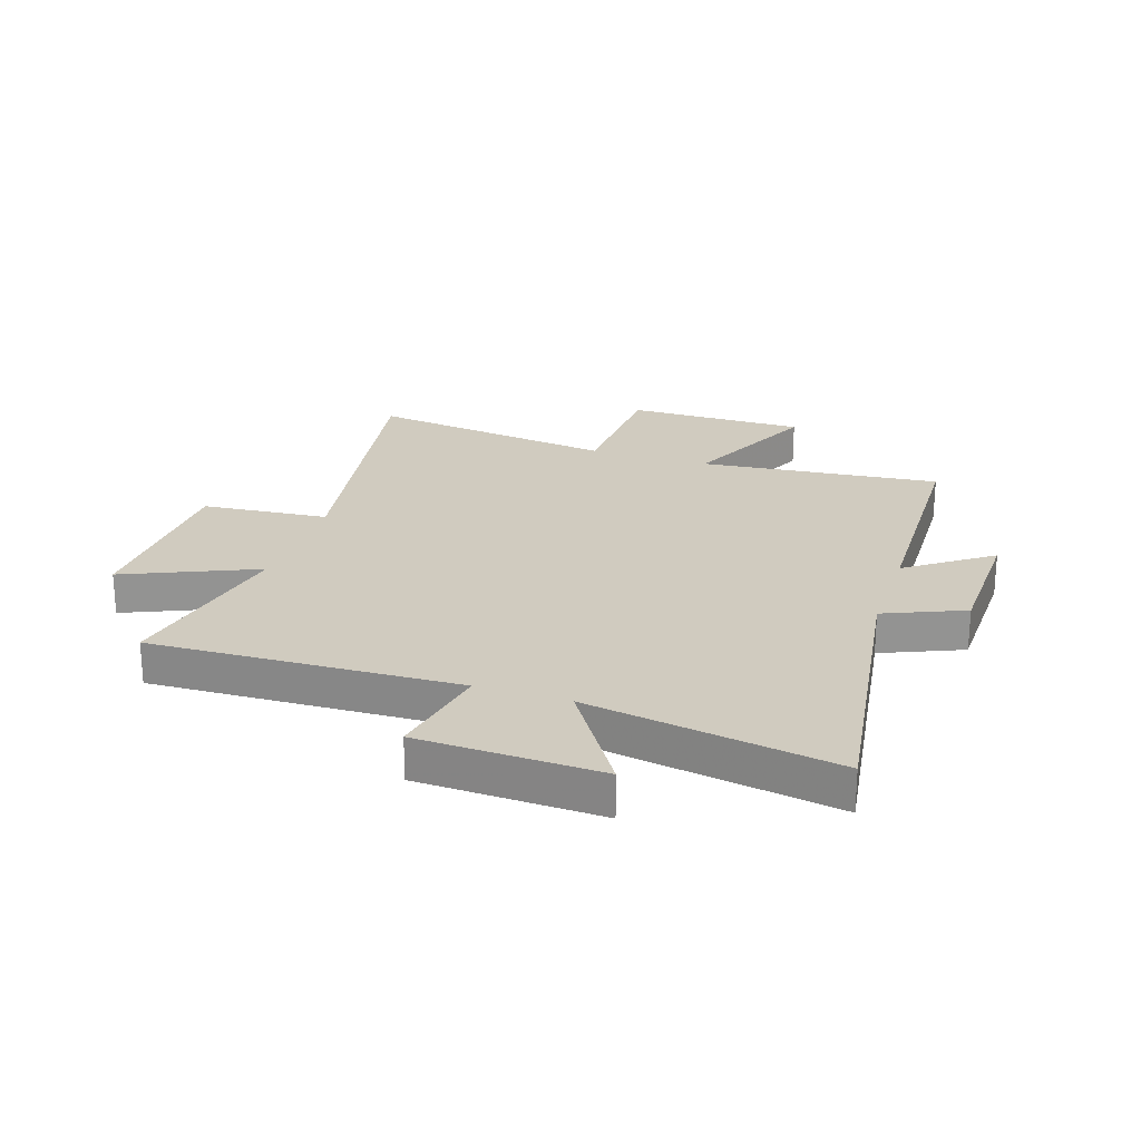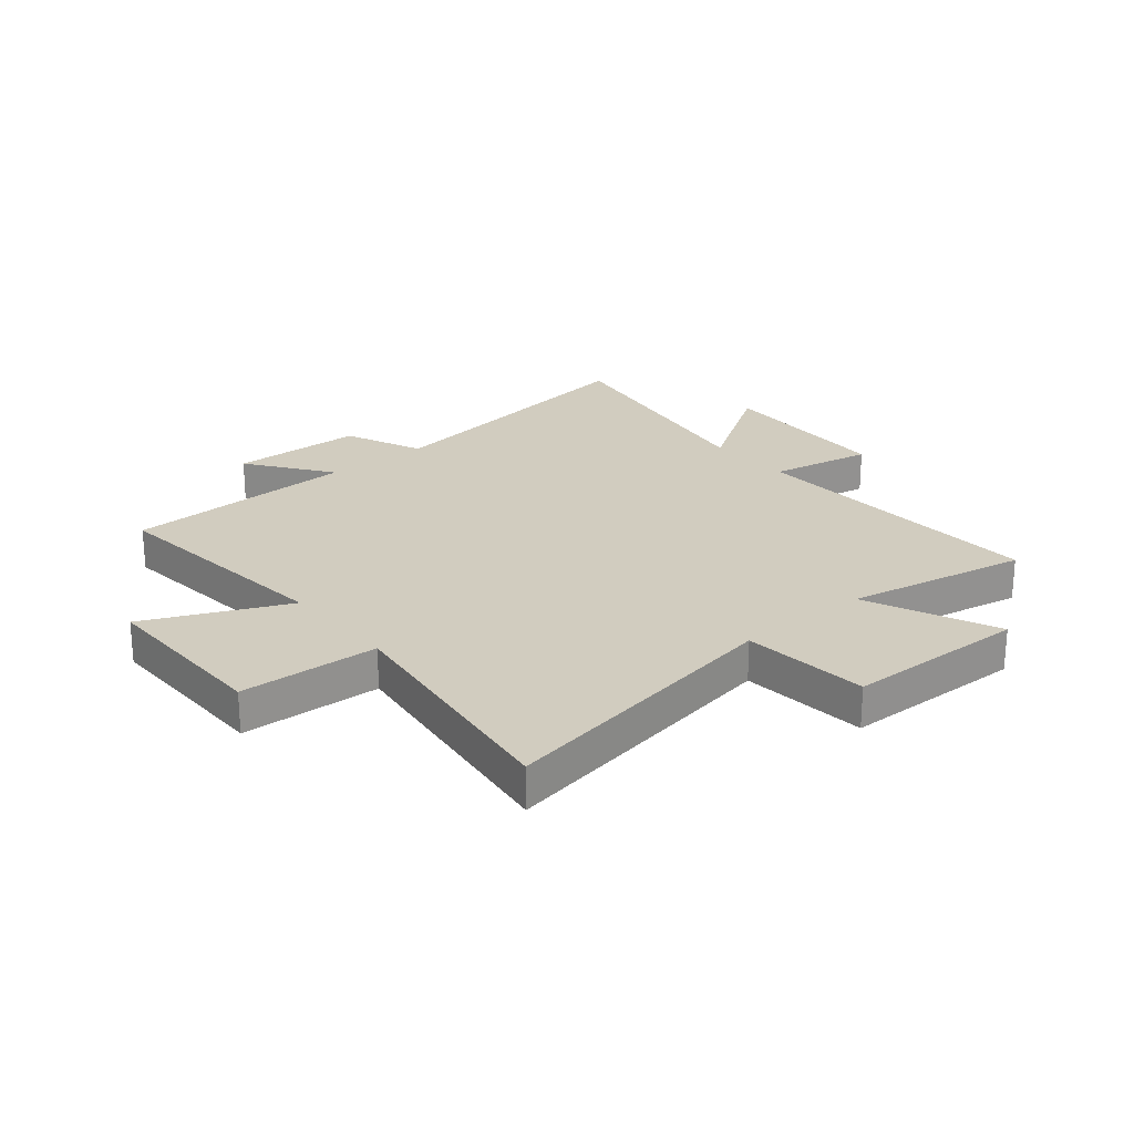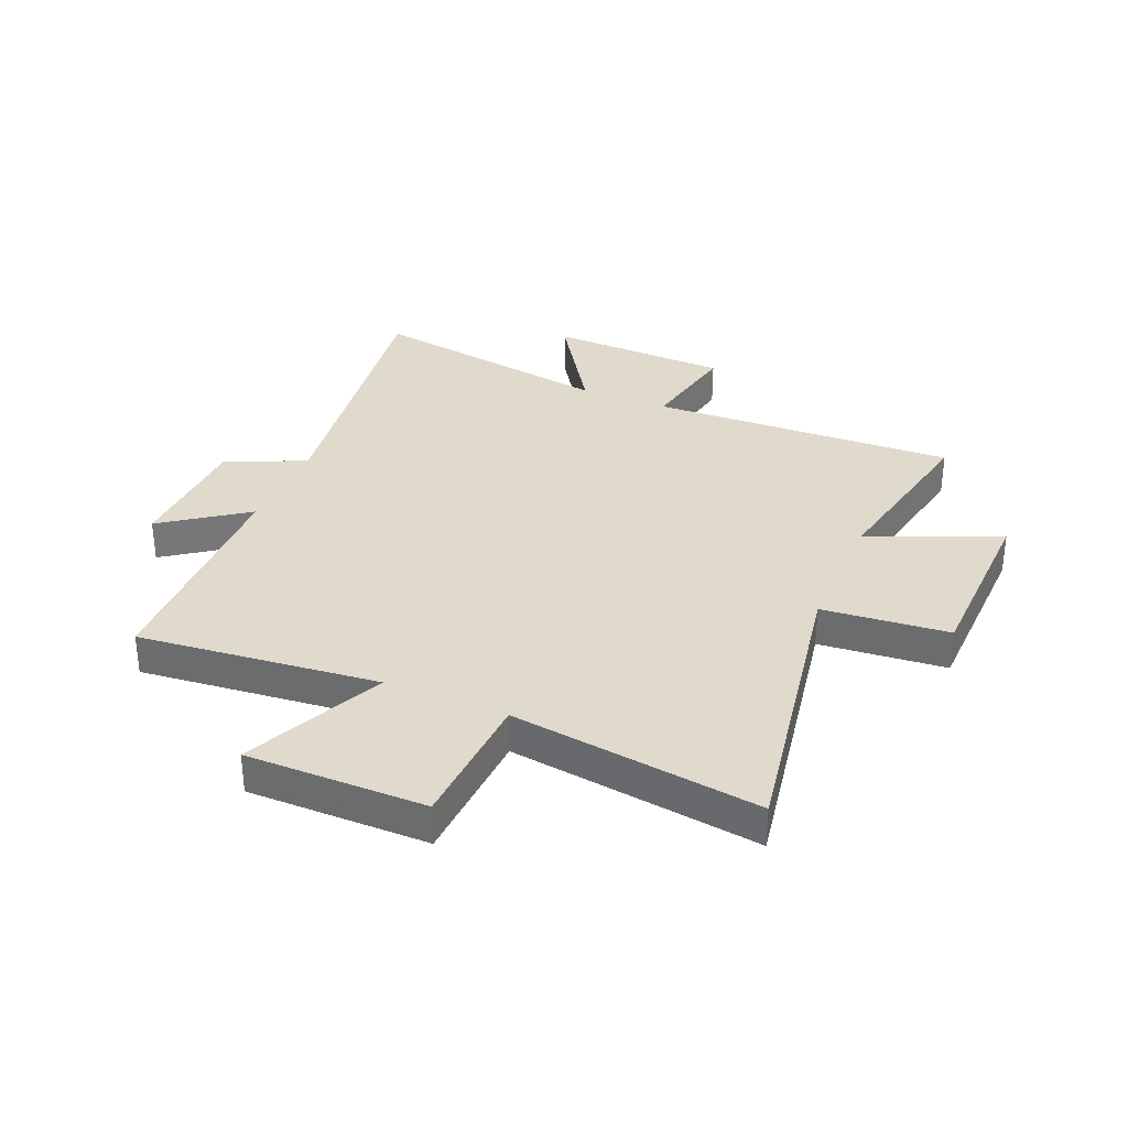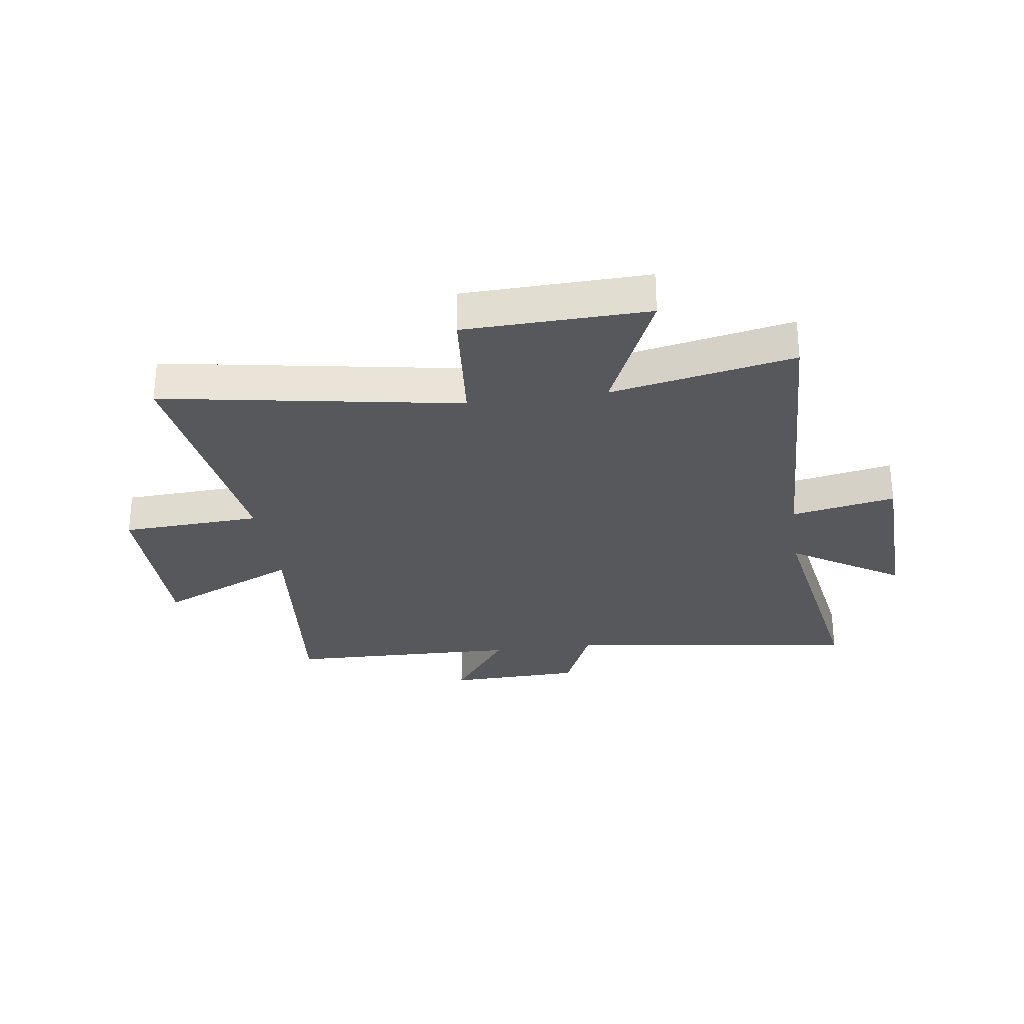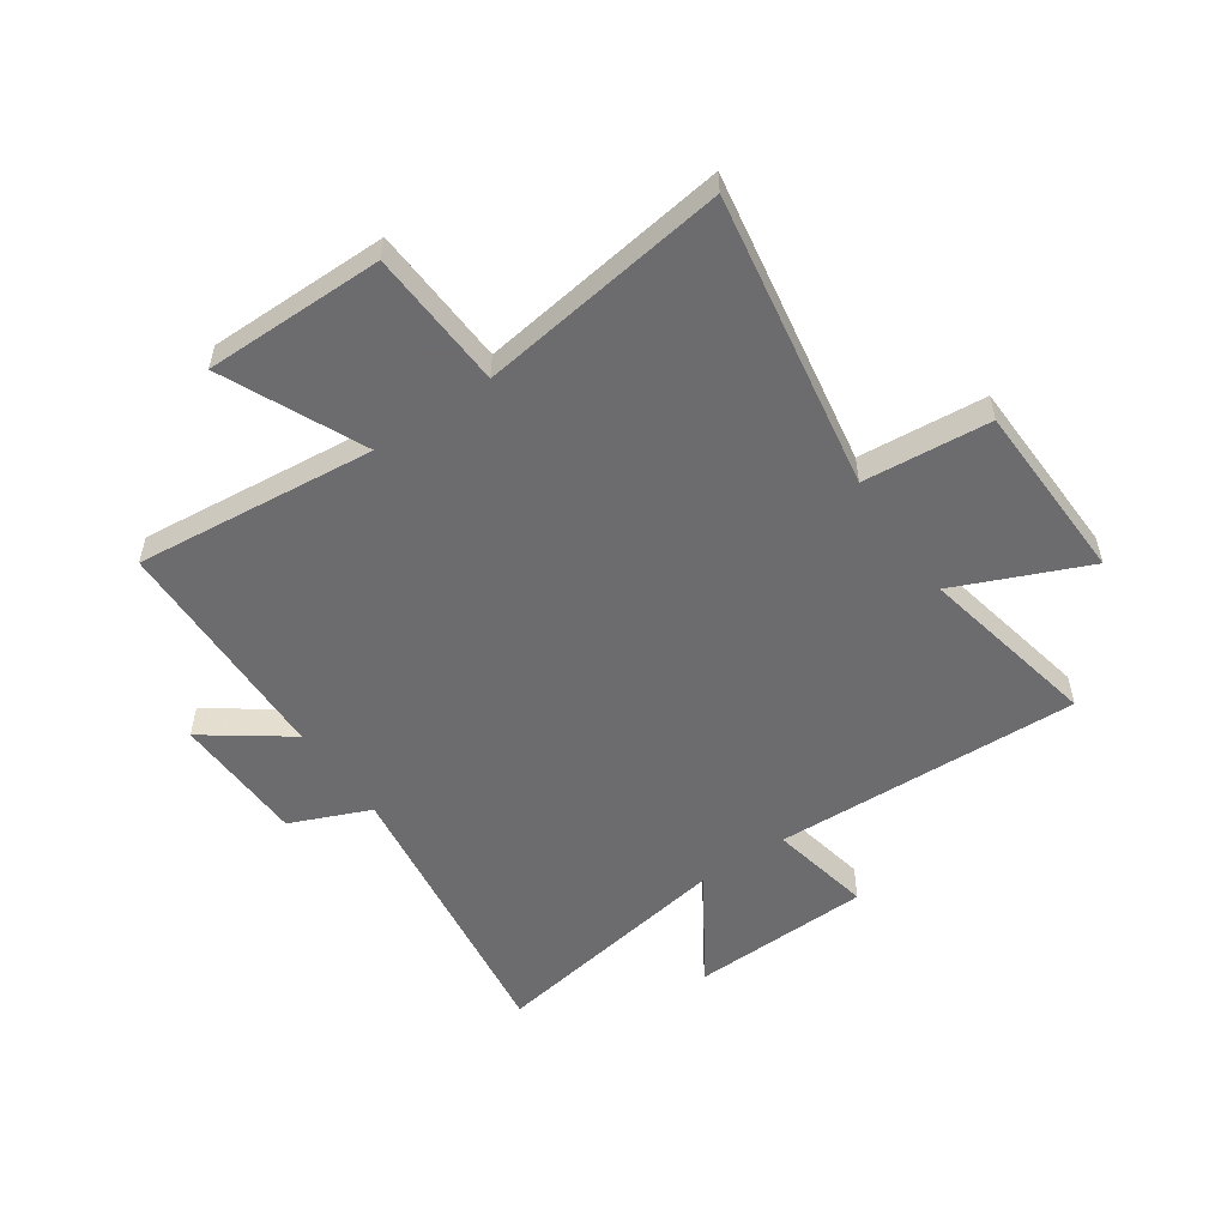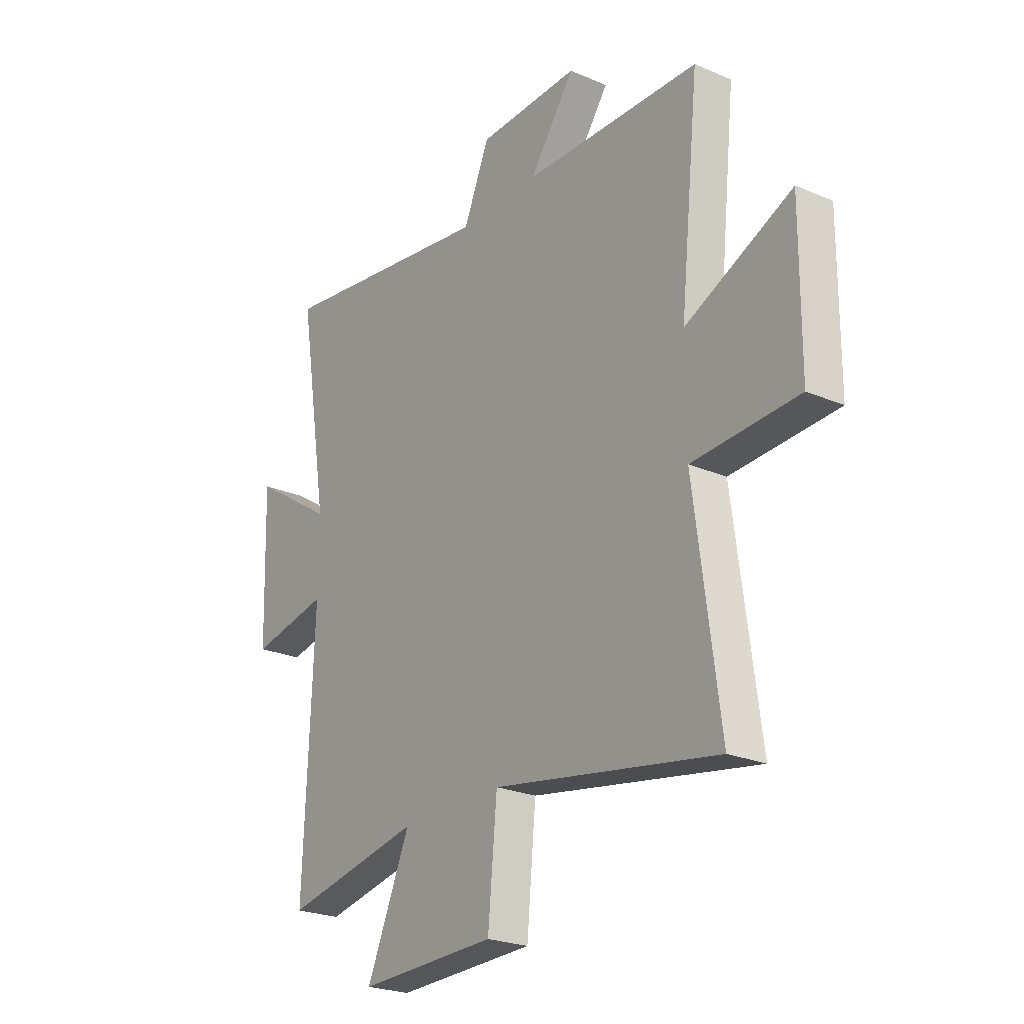
<metadata>
{"format":"obj","ext":"obj","renderer":"f3d","projection":"perspective","resolution":1024,"background":"white","views":[{"elev":23.7,"azim":-71.6,"up":"+Y"},{"elev":24.1,"azim":140.3,"up":"+Y"},{"elev":33.1,"azim":113.1,"up":"+Y"},{"elev":-28.4,"azim":-171.7,"up":"+Y"},{"elev":-53.8,"azim":124.8,"up":"+Y"},{"elev":-24.2,"azim":54.6,"up":"+Z"}]}
</metadata>
<code>
v -0.522 0.07 -0.563
v -0.5 0.07 -0.022
v -0.682 0.07 -0.057
v -0.692 0.07 0.263
v -0.5 0.07 0.138
v -0.571 0.07 0.576
v -0.056 0.07 0.5
v 0.004 0.07 0.64
v 0.24 0.07 0.646
v 0.134 0.07 0.5
v 0.545 0.07 0.488
v 0.5 0.07 0.064
v 0.747 0.07 0.176
v 0.745 0.07 -0.14
v 0.5 0.07 -0.152
v 0.558 0.07 -0.591
v 0.038 0.07 -0.5
v 0.017 0.07 -0.723
v -0.303 0.07 -0.731
v -0.202 0.07 -0.5
v -0.522 0 -0.563
v -0.5 0 -0.022
v -0.682 0 -0.057
v -0.692 0 0.263
v -0.5 0 0.138
v -0.571 0 0.576
v -0.056 0 0.5
v 0.004 0 0.64
v 0.24 0 0.646
v 0.134 0 0.5
v 0.545 0 0.488
v 0.5 0 0.064
v 0.747 0 0.176
v 0.745 0 -0.14
v 0.5 0 -0.152
v 0.558 0 -0.591
v 0.038 0 -0.5
v 0.017 0 -0.723
v -0.303 0 -0.731
v -0.202 0 -0.5
f 17 18 19 20
f 15 16 17
f 15 17 20
f 12 13 14 15
f 12 15 20 1
f 10 11 12 1
f 7 8 9 10
f 5 6 7
f 5 7 10
f 2 3 4 5
f 2 5 10
f 1 2 10
f 40 39 38 37
f 37 36 35
f 40 37 35
f 35 34 33 32
f 21 40 35 32
f 21 32 31 30
f 30 29 28 27
f 27 26 25
f 30 27 25
f 25 24 23 22
f 30 25 22
f 30 22 21
f 1 21 22 2
f 2 22 23 3
f 3 23 24 4
f 4 24 25 5
f 5 25 26 6
f 6 26 27 7
f 7 27 28 8
f 8 28 29 9
f 9 29 30 10
f 10 30 31 11
f 11 31 32 12
f 12 32 33 13
f 13 33 34 14
f 14 34 35 15
f 15 35 36 16
f 16 36 37 17
f 17 37 38 18
f 18 38 39 19
f 19 39 40 20
f 20 40 21 1

</code>
